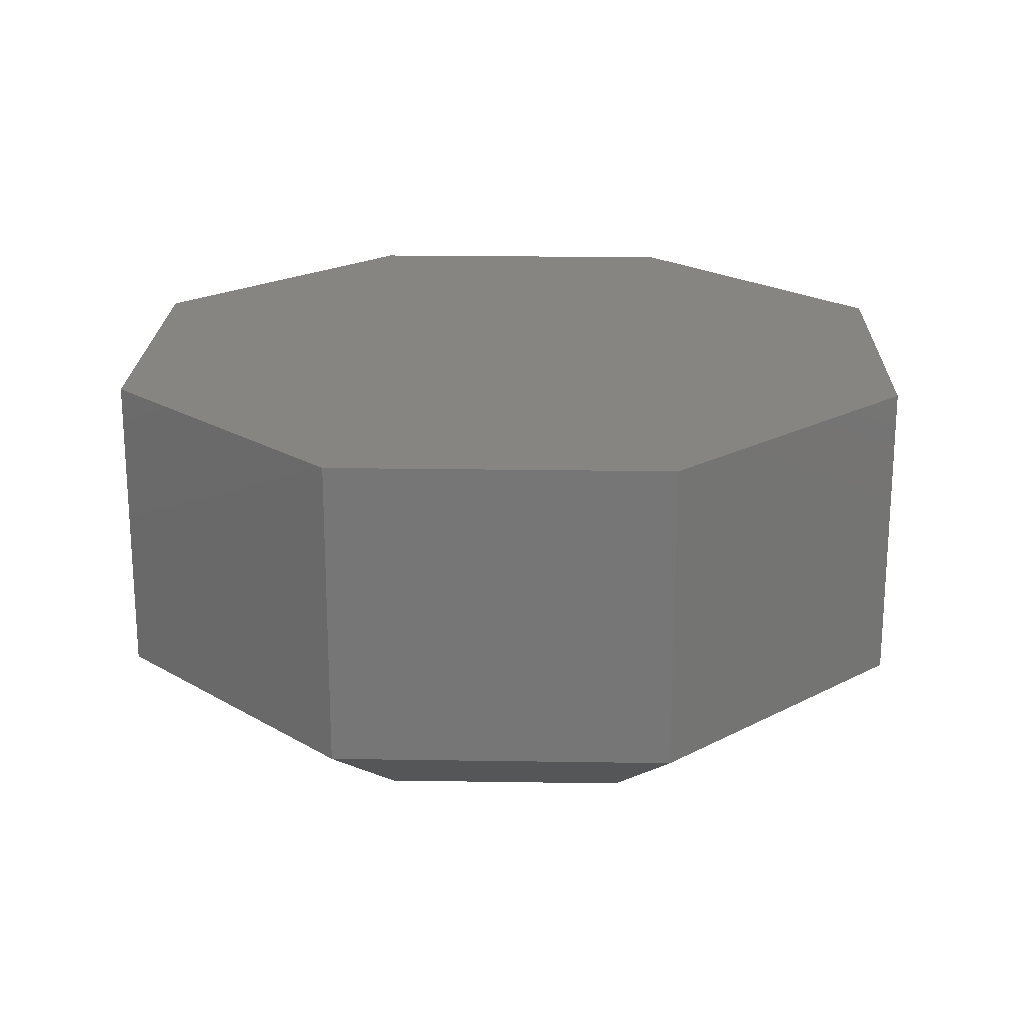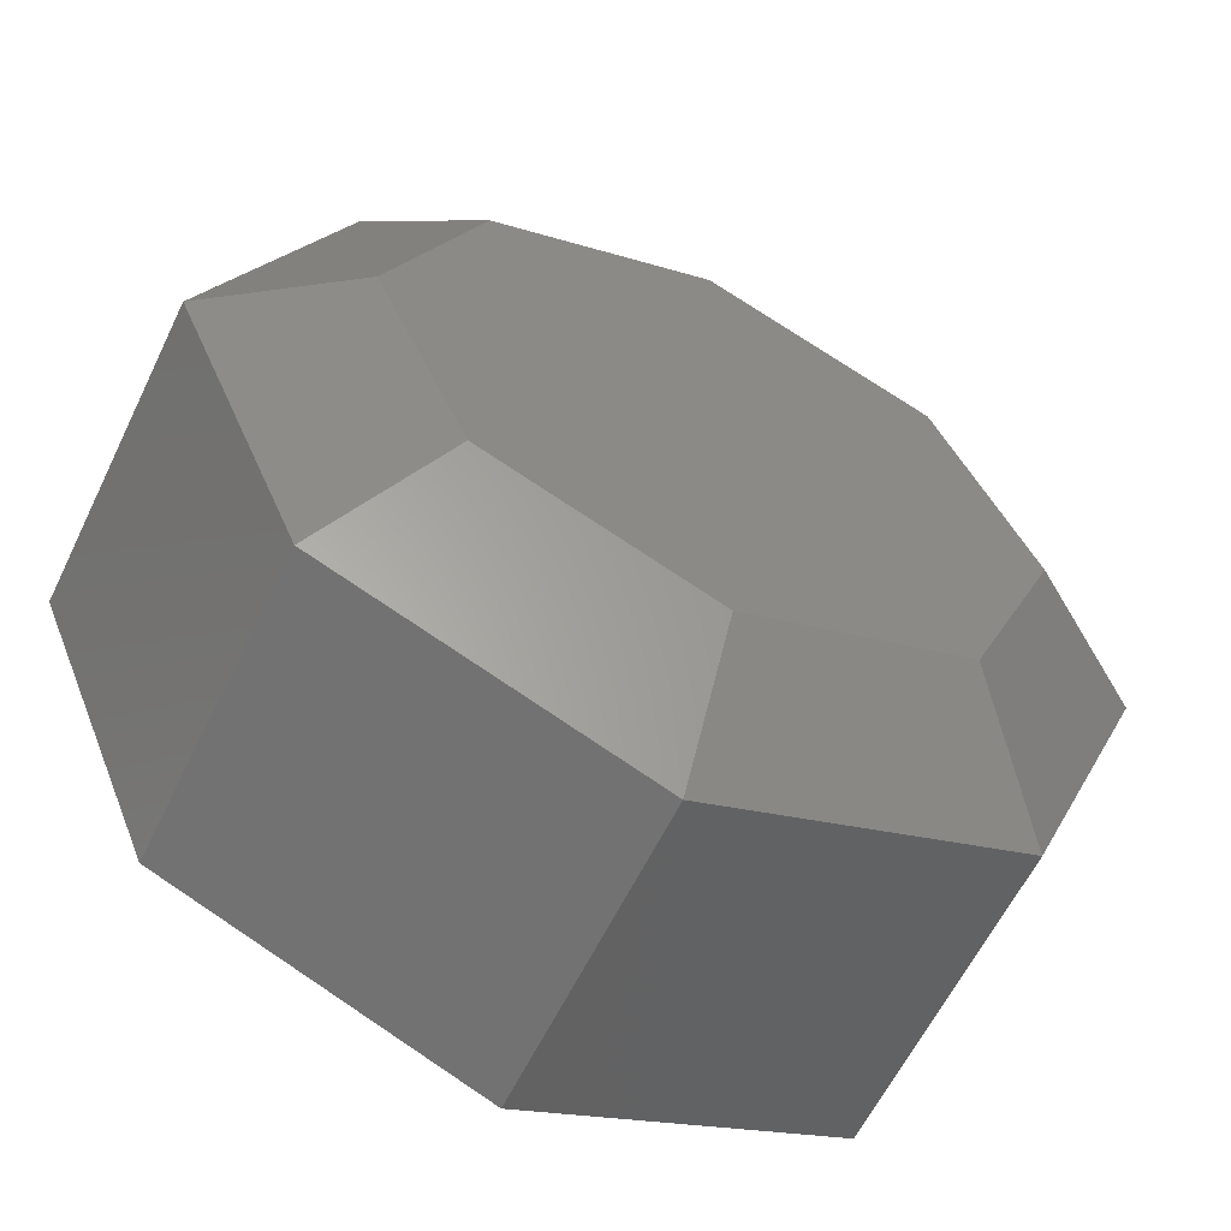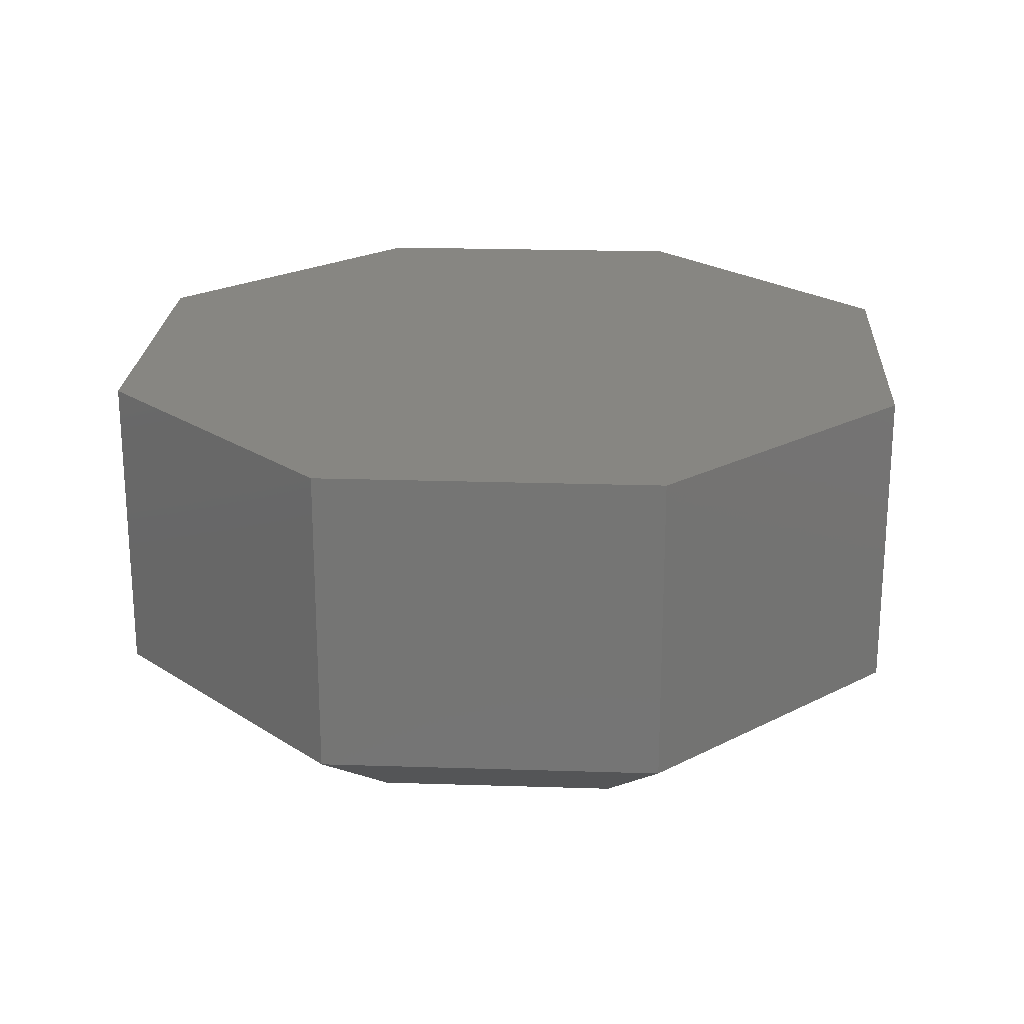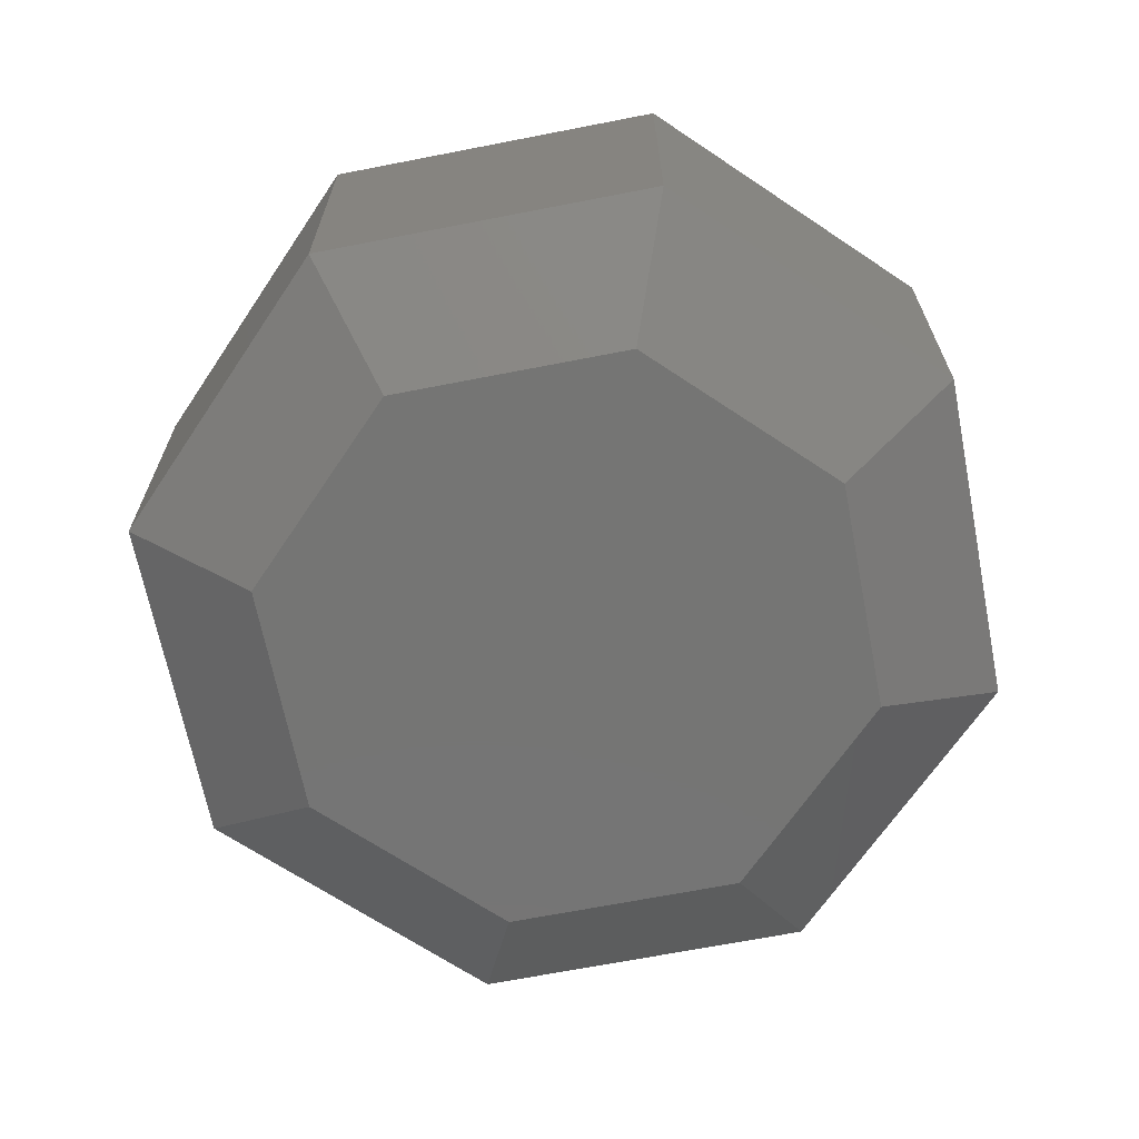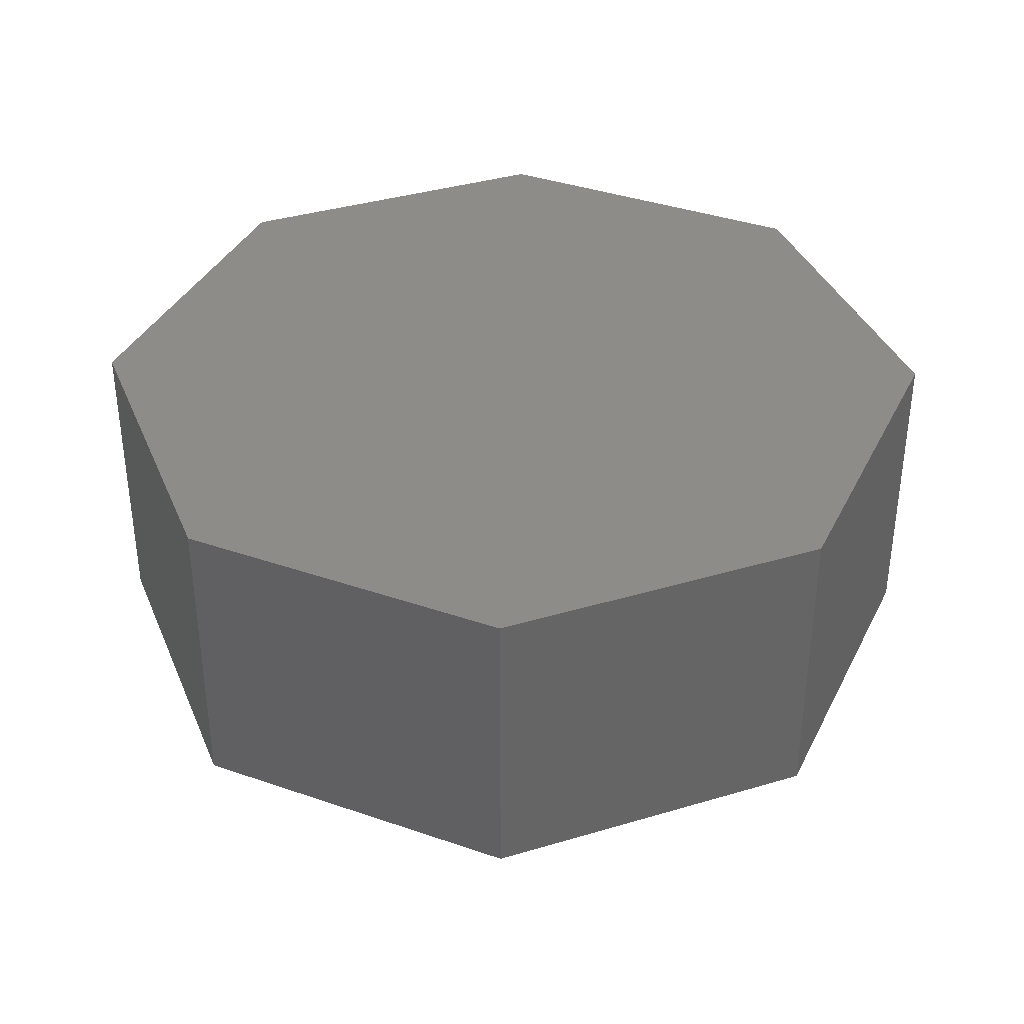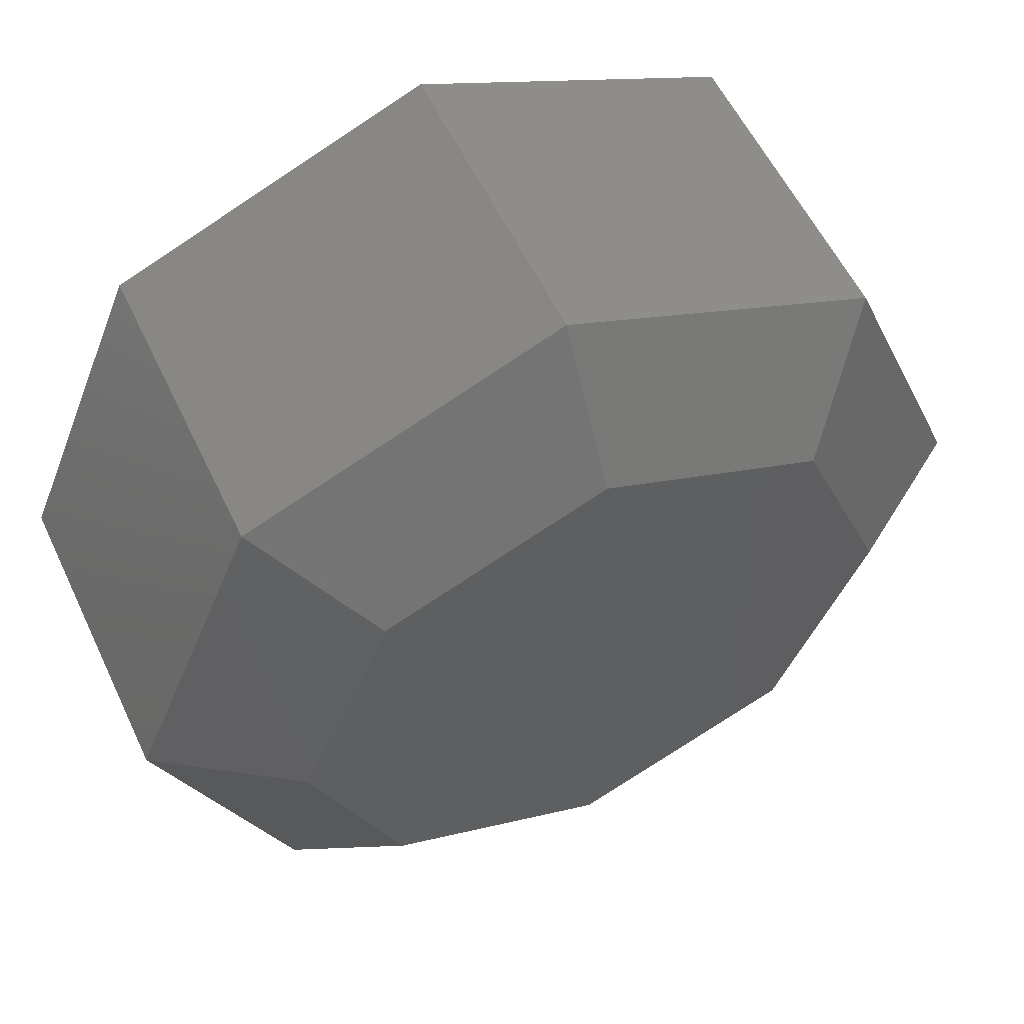
<metadata>
{"format":"stl","ext":"stl","renderer":"f3d","projection":"perspective","resolution":1024,"background":"white","views":[{"elev":20.9,"azim":-155.9,"up":"+Z"},{"elev":-60.5,"azim":154.2,"up":"+Y"},{"elev":22.4,"azim":-109.3,"up":"+Z"},{"elev":-67.1,"azim":-11.4,"up":"+Z"},{"elev":37.3,"azim":1.5,"up":"+Z"},{"elev":56.5,"azim":154.9,"up":"+Y"}]}
</metadata>
<code>
# stl→obj: 33 verts, 44 faces
v -0.07071 -0.07071 0.031
v -0.07071 0.07071 0.031
v -0.1 0 0.031
v 2.22e-17 0.1 0.031
v 0.07071 0.07071 0.031
v 0.1 -1.225e-17 0.031
v 0.07071 -0.07071 0.031
v -1.11e-17 -0.1 0.031
v -0.1 0 -0.039
v -0.07071 -0.07071 -0.039
v -0.0495 0.0495 -0.059
v 1.554e-17 0.07 -0.059
v 0.0495 0.0495 -0.059
v 0.07 -7.772e-18 -0.059
v 0.0495 -0.0495 -0.059
v -7.772e-18 -0.07 -0.059
v -0.0495 -0.0495 -0.059
v -0.07 0 -0.059
v -0.07071 0.07071 -0.039
v -1.11e-17 -0.1 -0.039
v 2.082e-17 0.1 -0.039
v 1.388e-17 0.07 -0.059
v -1.388e-17 -0.1 -0.039
v 0.07071 -0.07071 -0.039
v -6.939e-18 -0.07 -0.059
v 0.07071 0.07071 -0.039
v 2.22e-17 0.1 -0.039
v 0.1 -1.11e-17 -0.039
v 0.1 -2.776e-17 -0.039
v 0.07 -6.939e-18 -0.059
v 2.082e-17 0.1 0.031
v -1.388e-17 -0.1 0.031
v 0.1 -2.776e-17 0.031
f 1 2 3
f 1 4 2
f 1 5 4
f 1 6 5
f 1 7 6
f 1 8 7
f 1 3 9
f 1 9 10
f 11 12 13
f 11 13 14
f 11 14 15
f 11 15 16
f 11 16 17
f 11 17 18
f 9 17 10
f 9 18 17
f 19 18 9
f 19 11 18
f 10 16 20
f 10 17 16
f 21 11 19
f 21 22 11
f 23 15 24
f 23 25 15
f 26 12 27
f 26 13 12
f 24 14 28
f 24 15 14
f 29 13 26
f 29 30 13
f 3 2 19
f 3 19 9
f 8 1 10
f 8 10 20
f 2 31 21
f 2 21 19
f 7 32 23
f 7 23 24
f 4 5 26
f 4 26 27
f 6 7 24
f 6 24 28
f 5 33 29
f 5 29 26

</code>
